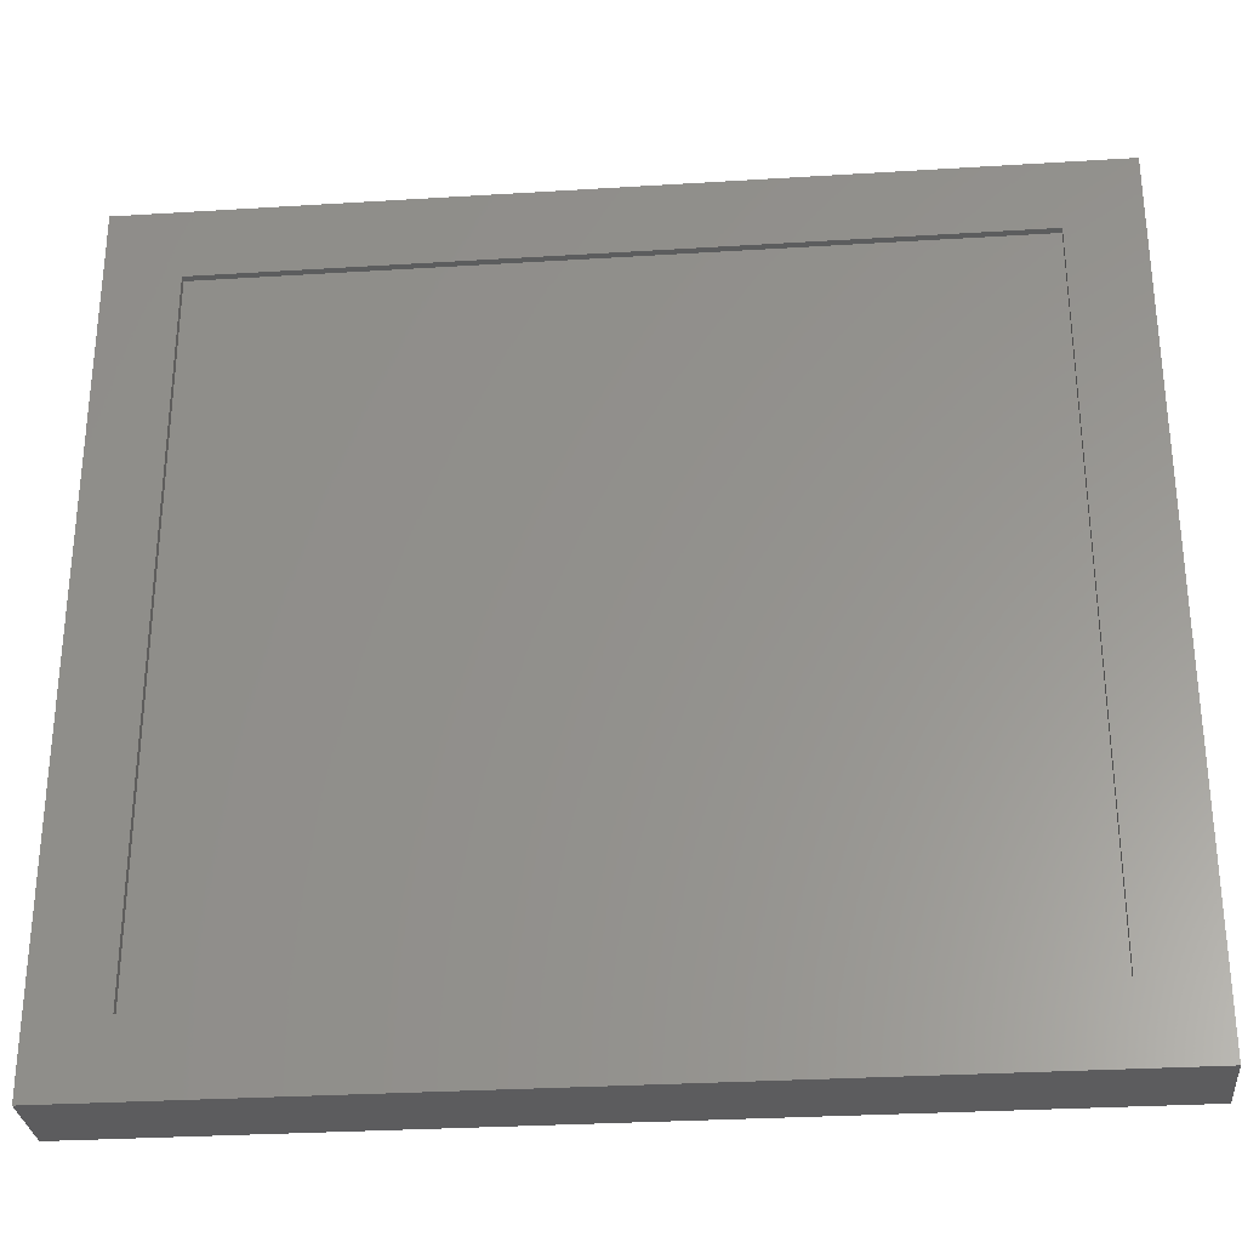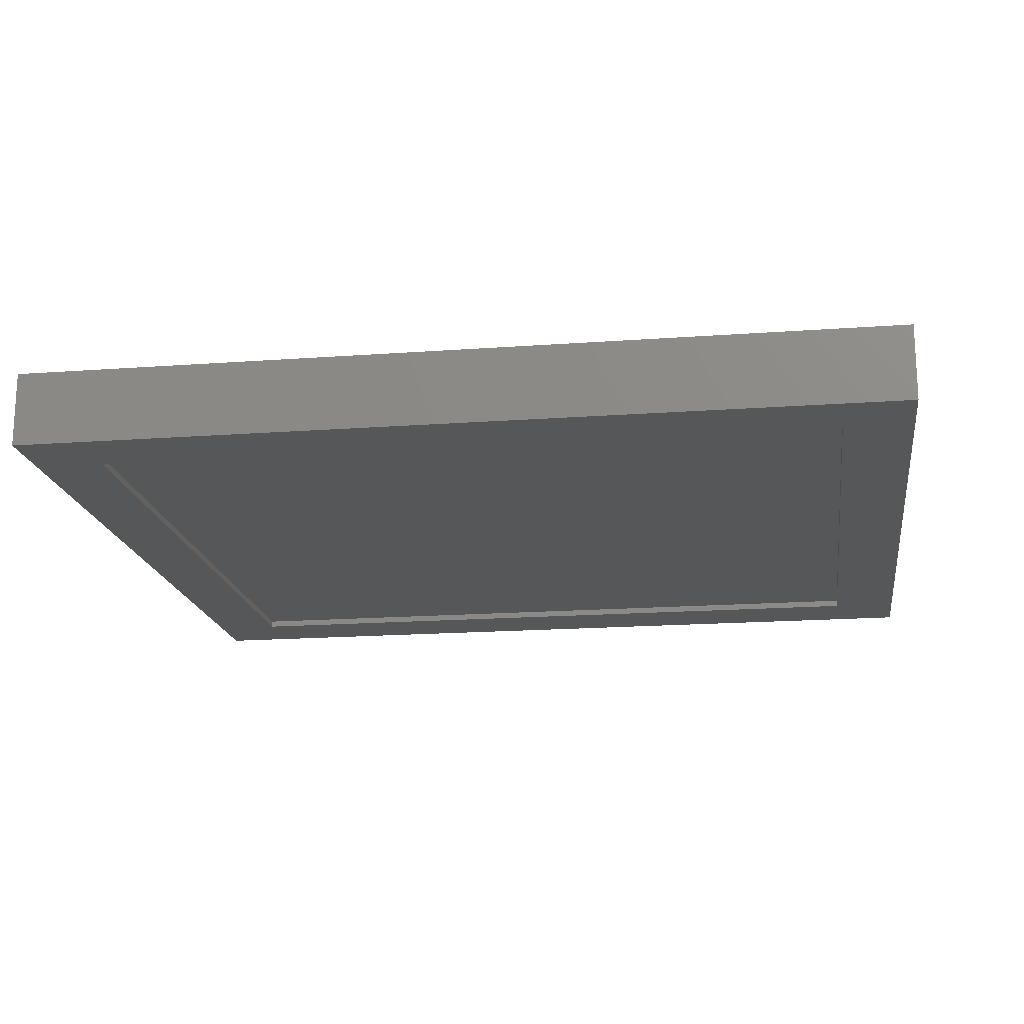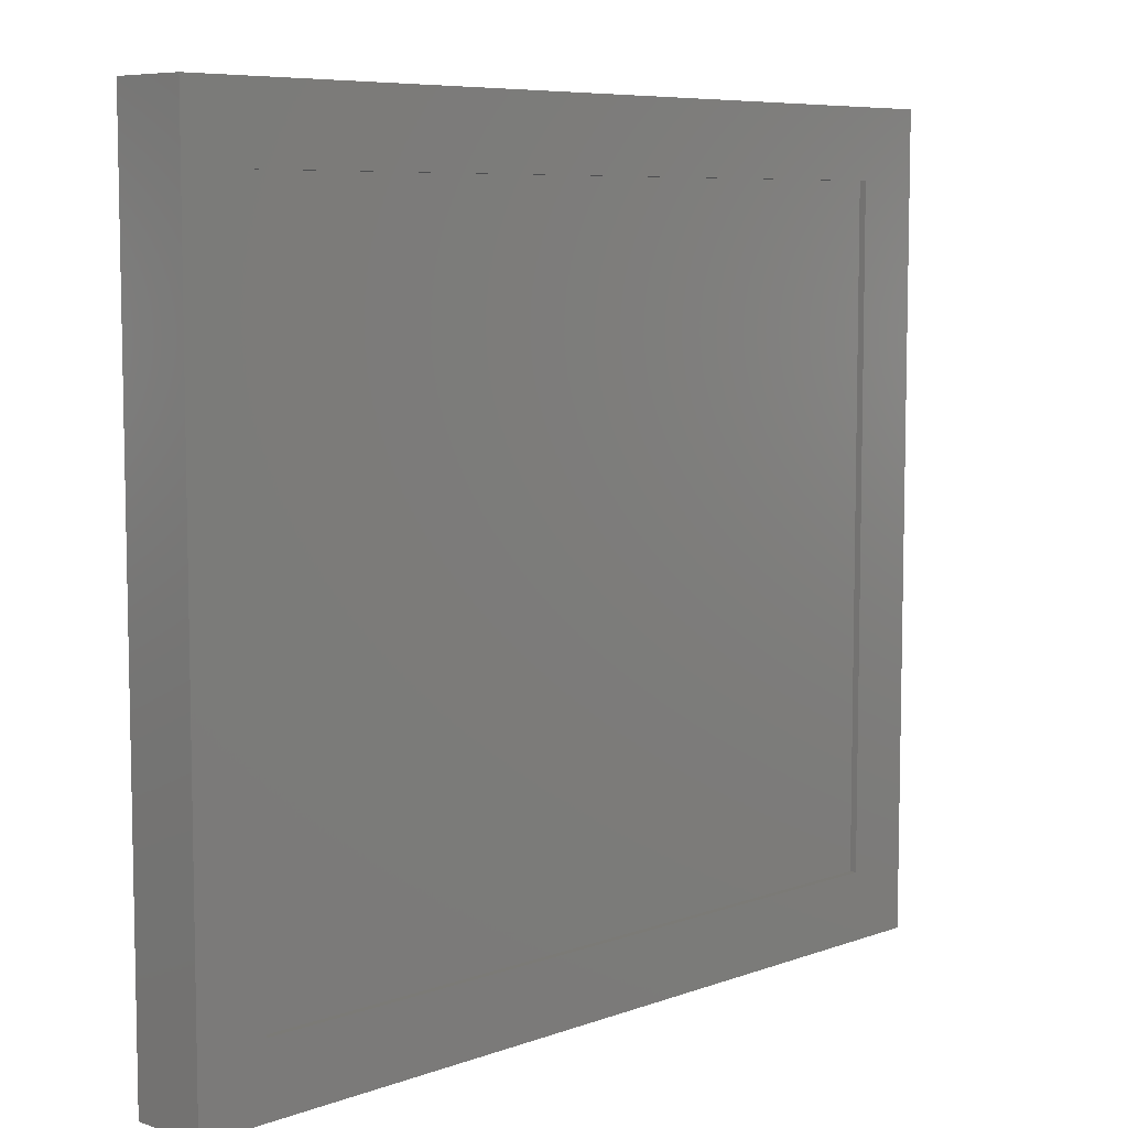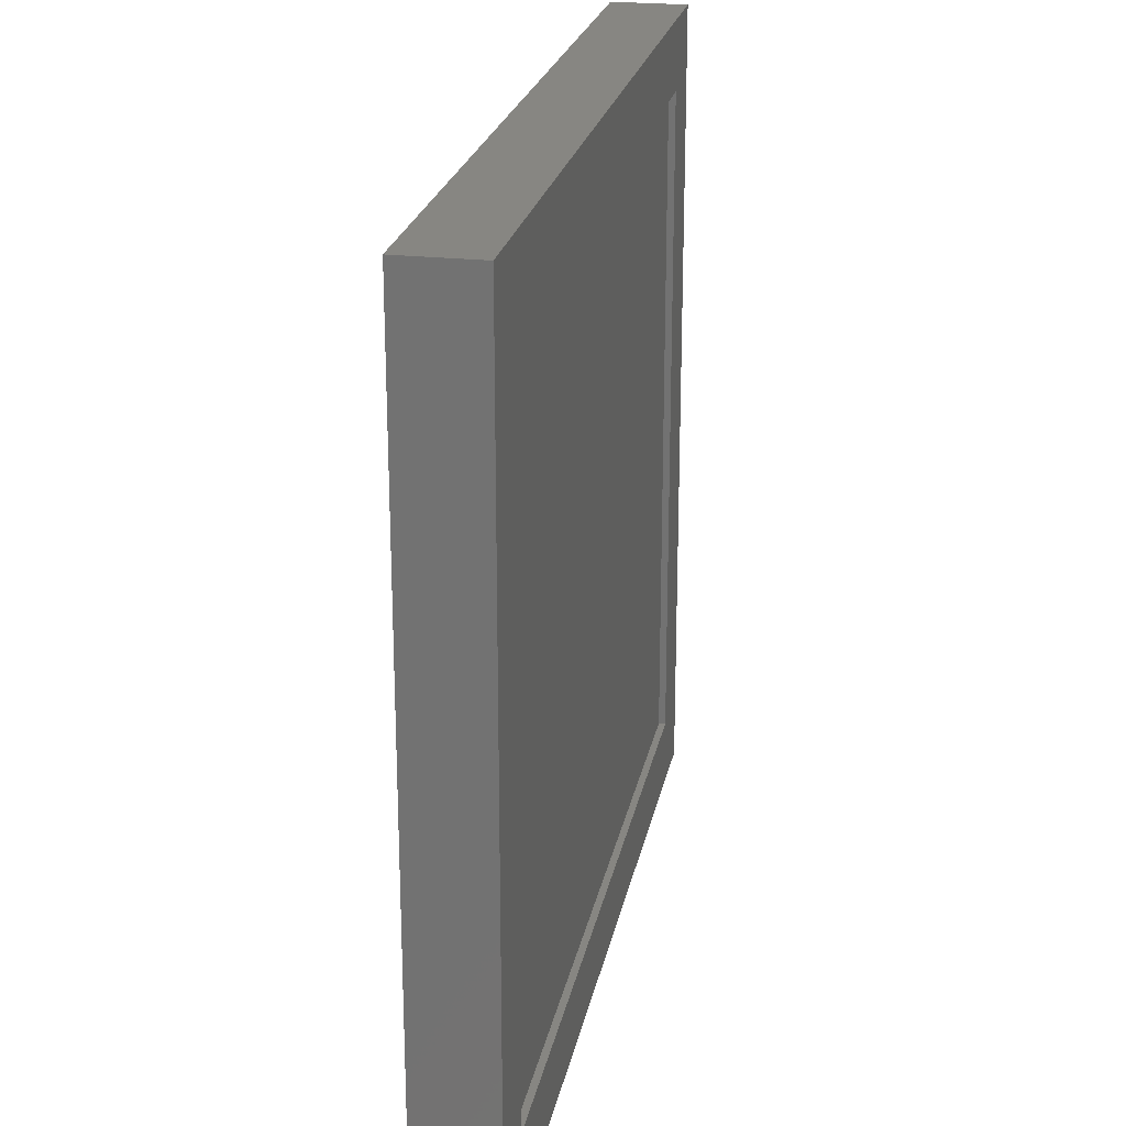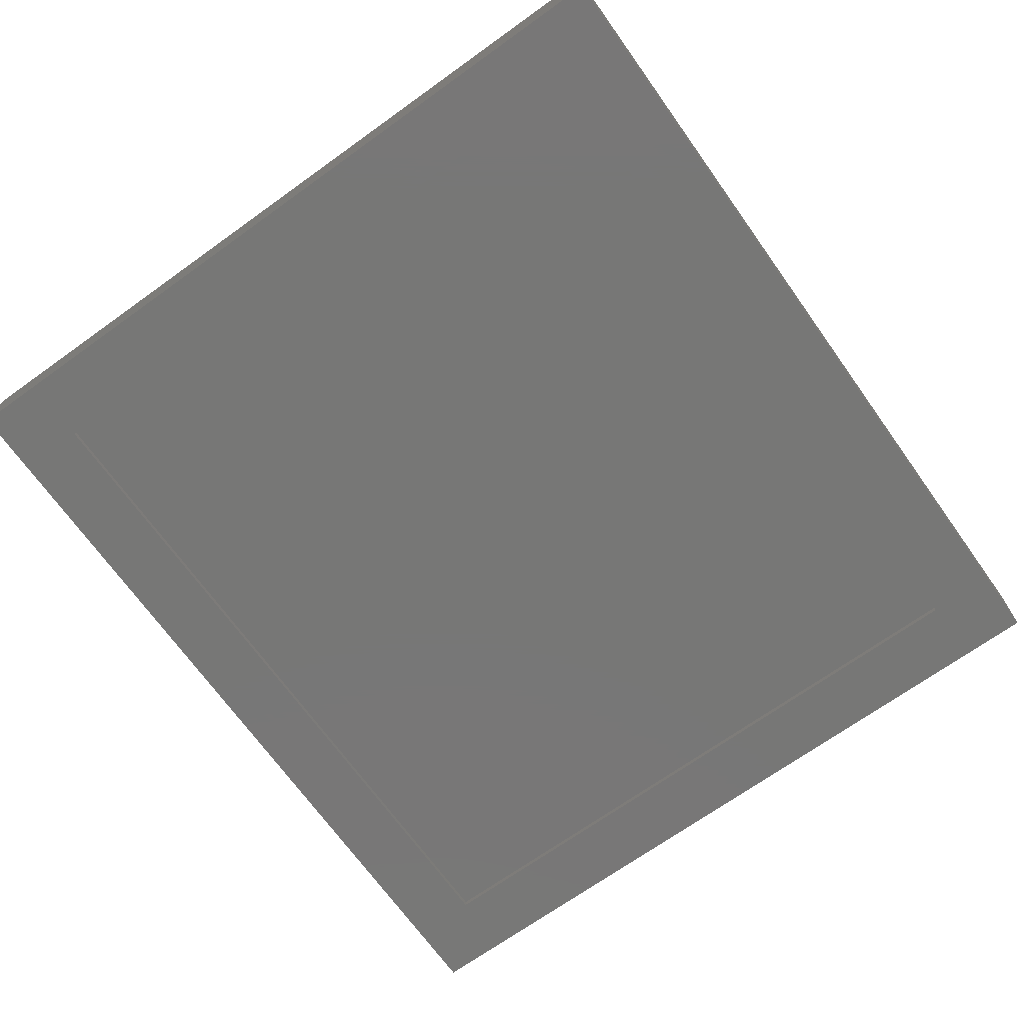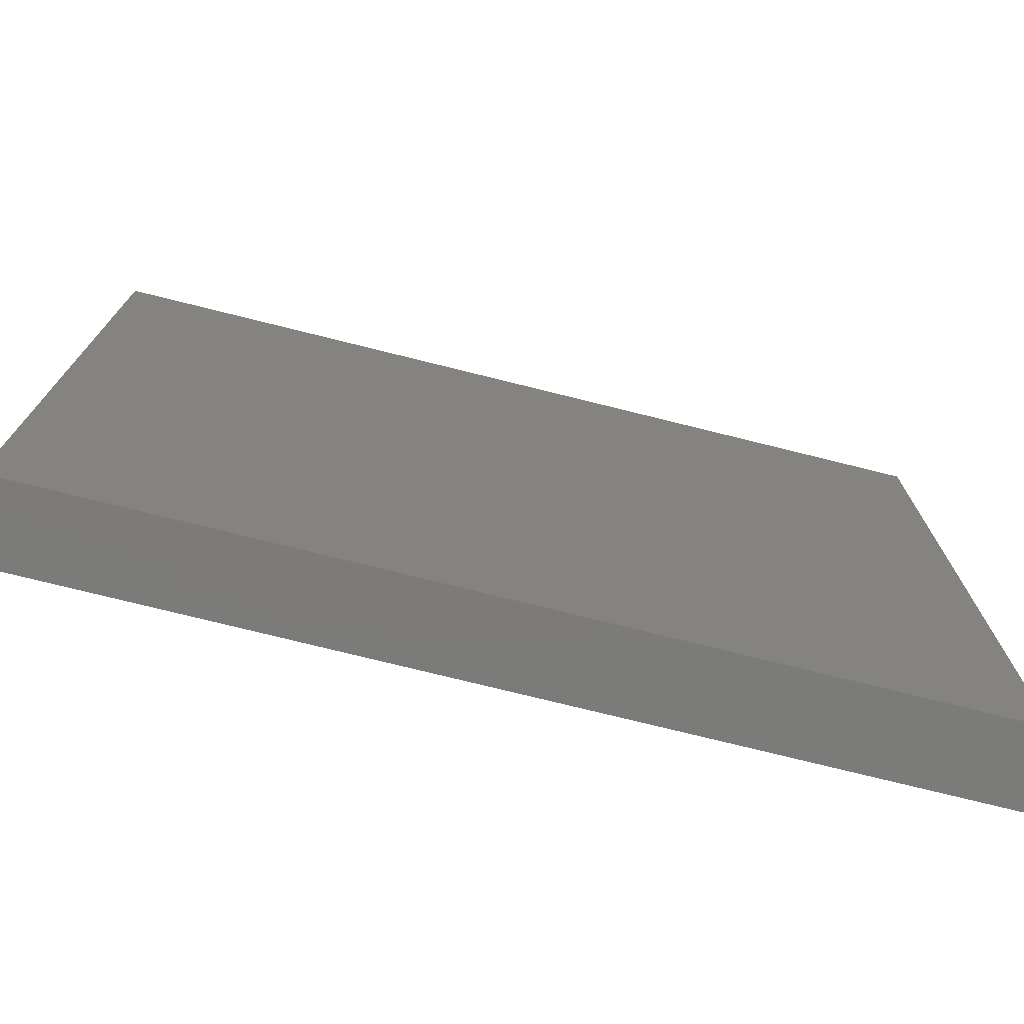
<metadata>
{"format":"stl","ext":"stl","renderer":"f3d","projection":"perspective","resolution":1024,"background":"white","views":[{"elev":-29.9,"azim":-174.8,"up":"+Y"},{"elev":-17.6,"azim":-171.7,"up":"+Z"},{"elev":7.3,"azim":134.2,"up":"+Y"},{"elev":23.0,"azim":100.9,"up":"+Y"},{"elev":-69.9,"azim":-54.4,"up":"+Z"},{"elev":-74.6,"azim":-14.0,"up":"+Y"}]}
</metadata>
<code>
# stl→obj: 16 verts, 28 faces
v -0.5 0.77 0
v -0.4219 -0.07031 0
v -0.5 -0.1484 0
v 0.4219 -0.07031 0
v 0.5 -0.1484 0
v -0.4219 0.6919 0
v 0.5 0.77 0
v 0.4219 0.6919 0
v -0.4219 -0.07031 0.007812
v 0.4219 -0.07031 0.007812
v 0.4219 0.6919 0.007812
v -0.4219 0.6919 0.007812
v -0.5 -0.1484 0.08594
v 0.5 -0.1484 0.08594
v 0.5 0.77 0.08594
v -0.5 0.77 0.08594
f 1 2 3
f 3 2 4
f 3 4 5
f 2 1 6
f 6 1 7
f 6 7 8
f 8 7 5
f 8 5 4
f 9 10 2
f 2 10 4
f 10 11 4
f 4 11 8
f 11 12 8
f 8 12 6
f 12 9 6
f 6 9 2
f 13 3 14
f 14 3 5
f 14 5 15
f 15 5 7
f 15 7 16
f 16 7 1
f 16 1 13
f 13 1 3
f 16 13 15
f 15 13 14
f 12 11 9
f 9 11 10

</code>
